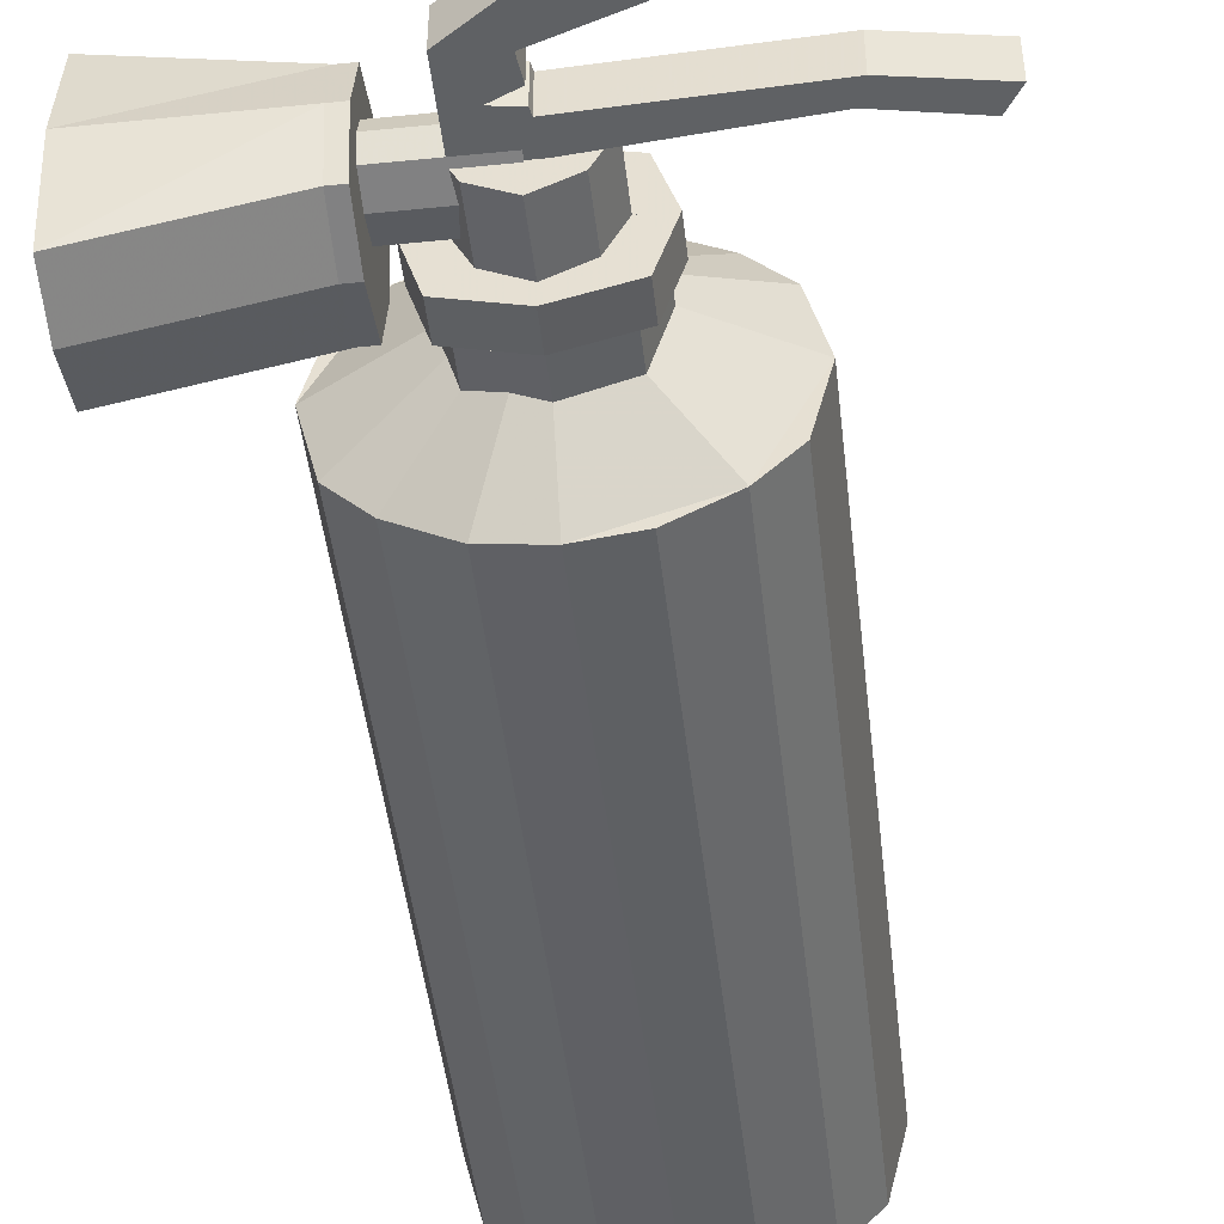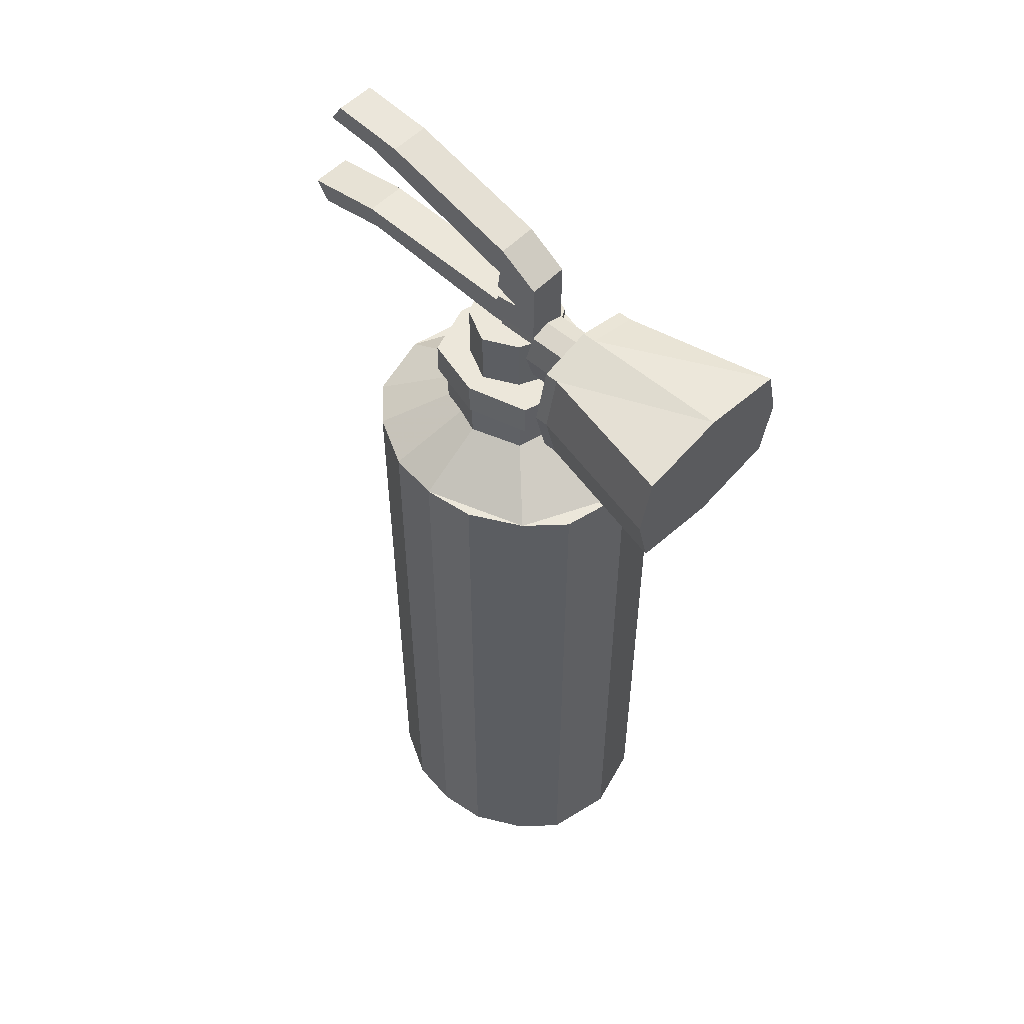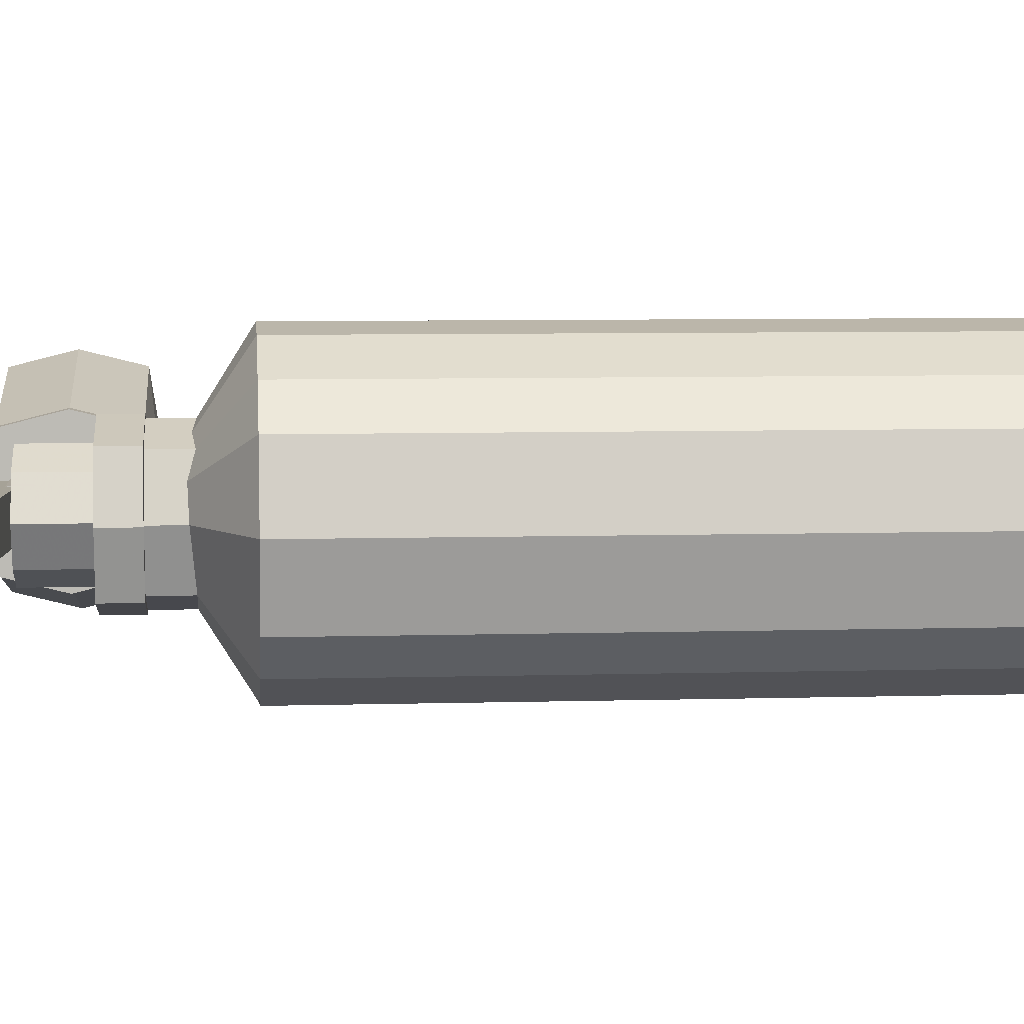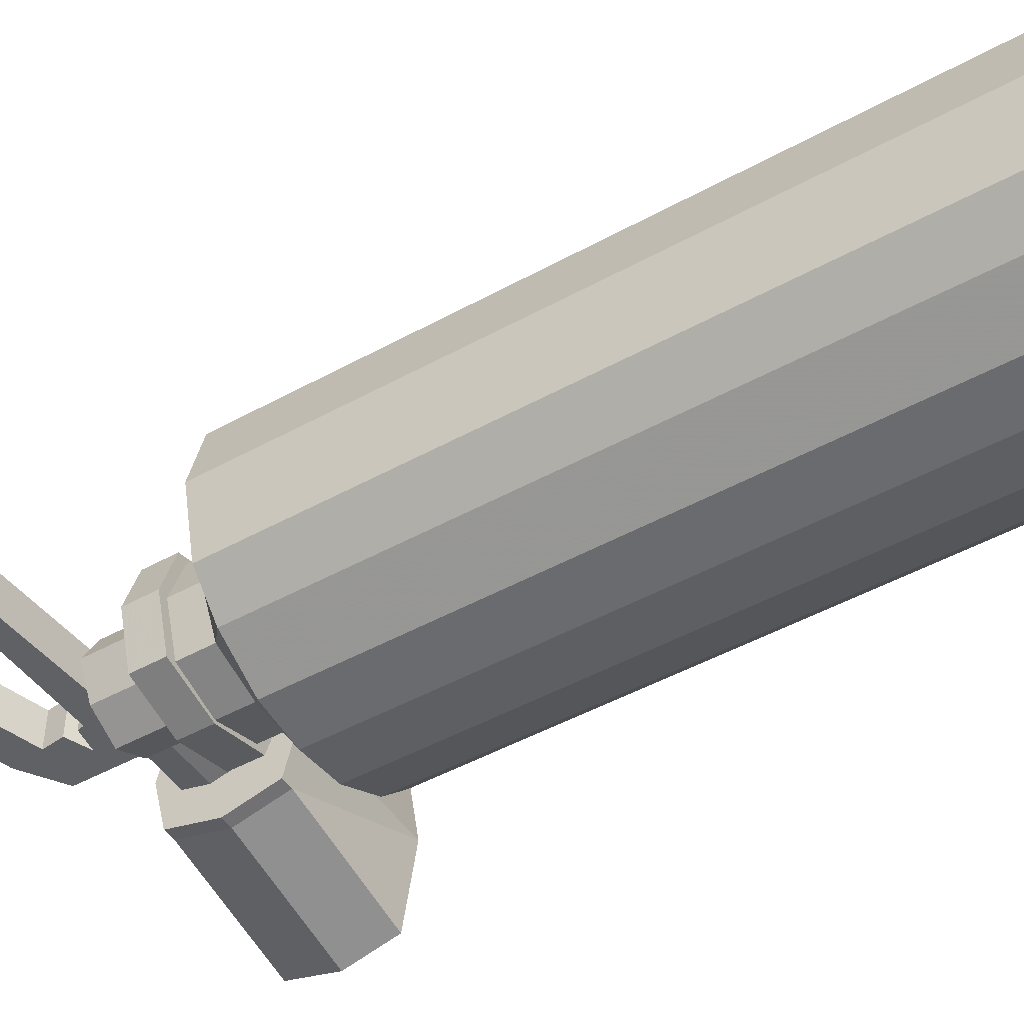
<metadata>
{"format":"obj","ext":"obj","renderer":"f3d","projection":"perspective","resolution":1024,"background":"white","views":[{"elev":-46.6,"azim":-173.5,"up":"+Z"},{"elev":54.0,"azim":42.7,"up":"+Y"},{"elev":6.4,"azim":-95.1,"up":"+Z"},{"elev":-47.4,"azim":-58.0,"up":"+Z"}]}
</metadata>
<code>
g
v 0 0.375 -0.0625
v 0.03125 0.375 -0.03125
v 0.125 0.375 -0.125
v -0.01562 0.375 -0.125
v 0 -0.1875 -0.0625
v 0.03125 -0.1875 -0.03125
v 0.125 -0.1875 -0.125
v -0.01562 -0.1875 -0.125
f 1 2 3 4
f 8 7 6 5
f 2 1 5 6
f 4 3 7 8
f 3 2 6 7
f 1 4 8 5
v 0.07812 0.375 -0.00625
v 0.125 0.375 0
v 0.125 0.375 -0.125
v 0.03125 0.375 -0.03125
v 0.07812 -0.1875 -0.00625
v 0.125 -0.1875 0
v 0.125 -0.1875 -0.125
v 0.03125 -0.1875 -0.03125
f 9 10 11 12
f 16 15 14 13
f 10 9 13 14
f 12 11 15 16
f 11 10 14 15
f 9 12 16 13
v -0.01562 0.375 -0.125
v 0.125 0.375 -0.125
v 0.03125 0.375 -0.2188
v 0 0.375 -0.1875
v -0.01562 -0.1875 -0.125
v 0.125 -0.1875 -0.125
v 0.03125 -0.1875 -0.2188
v 0 -0.1875 -0.1875
f 17 18 19 20
f 24 23 22 21
f 18 17 21 22
f 20 19 23 24
f 19 18 22 23
f 17 20 24 21
v 0.03125 0.375 -0.2188
v 0.125 0.375 -0.125
v 0.125 0.375 -0.25
v 0.07812 0.375 -0.2437
v 0.03125 -0.1875 -0.2188
v 0.125 -0.1875 -0.125
v 0.125 -0.1875 -0.25
v 0.07812 -0.1875 -0.2437
f 25 26 27 28
f 32 31 30 29
f 26 25 29 30
f 28 27 31 32
f 27 26 30 31
f 25 28 32 29
v 0.125 0.375 -0.125
v 0.2656 0.375 -0.125
v 0.25 0.375 -0.1875
v 0.2188 0.375 -0.2188
v 0.125 -0.1875 -0.125
v 0.2656 -0.1875 -0.125
v 0.25 -0.1875 -0.1875
v 0.2188 -0.1875 -0.2188
f 33 34 35 36
f 40 39 38 37
f 34 33 37 38
f 36 35 39 40
f 35 34 38 39
f 33 36 40 37
v 0.125 0.375 -0.125
v 0.2188 0.375 -0.2188
v 0.1719 0.375 -0.2437
v 0.125 0.375 -0.25
v 0.125 -0.1875 -0.125
v 0.2188 -0.1875 -0.2188
v 0.1719 -0.1875 -0.2437
v 0.125 -0.1875 -0.25
f 41 42 43 44
f 48 47 46 45
f 42 41 45 46
f 44 43 47 48
f 43 42 46 47
f 41 44 48 45
v 0.2188 0.375 -0.03125
v 0.25 0.375 -0.0625
v 0.2656 0.375 -0.125
v 0.125 0.375 -0.125
v 0.2188 -0.1875 -0.03125
v 0.25 -0.1875 -0.0625
v 0.2656 -0.1875 -0.125
v 0.125 -0.1875 -0.125
f 49 50 51 52
f 56 55 54 53
f 50 49 53 54
f 52 51 55 56
f 51 50 54 55
f 49 52 56 53
v 0.125 0.375 0
v 0.1719 0.375 -0.00625
v 0.2188 0.375 -0.03125
v 0.125 0.375 -0.125
v 0.125 -0.1875 0
v 0.1719 -0.1875 -0.00625
v 0.2188 -0.1875 -0.03125
v 0.125 -0.1875 -0.125
f 57 58 59 60
f 64 63 62 61
f 58 57 61 62
f 60 59 63 64
f 59 58 62 63
f 57 60 64 61
v 0.125 0.5156 -0.125
v 0.2656 0.4375 -0.125
v 0.25 0.4375 -0.1875
v 0.2188 0.4375 -0.2188
v 0.125 0.2969 -0.125
v 0.2656 0.375 -0.125
v 0.25 0.375 -0.1875
v 0.2188 0.375 -0.2188
f 65 66 67 68
f 72 71 70 69
f 66 65 69 70
f 68 67 71 72
f 67 66 70 71
f 65 68 72 69
v 0.125 0.5156 -0.125
v 0.2188 0.4375 -0.2188
v 0.1719 0.4375 -0.2437
v 0.125 0.4375 -0.25
v 0.125 0.2969 -0.125
v 0.2188 0.375 -0.2188
v 0.1719 0.375 -0.2437
v 0.125 0.375 -0.25
f 73 74 75 76
f 80 79 78 77
f 74 73 77 78
f 76 75 79 80
f 75 74 78 79
f 73 76 80 77
v 0.03125 0.4375 -0.2188
v 0.125 0.5156 -0.125
v 0.125 0.4375 -0.25
v 0.07812 0.4375 -0.2437
v 0.03125 0.375 -0.2188
v 0.125 0.2969 -0.125
v 0.125 0.375 -0.25
v 0.07812 0.375 -0.2437
f 81 82 83 84
f 88 87 86 85
f 82 81 85 86
f 84 83 87 88
f 83 82 86 87
f 81 84 88 85
v -0.01562 0.4375 -0.125
v 0.125 0.5156 -0.125
v 0.03125 0.4375 -0.2188
v 0 0.4375 -0.1875
v -0.01562 0.375 -0.125
v 0.125 0.2969 -0.125
v 0.03125 0.375 -0.2188
v 0 0.375 -0.1875
f 89 90 91 92
f 96 95 94 93
f 90 89 93 94
f 92 91 95 96
f 91 90 94 95
f 89 92 96 93
v 0.07812 0.4375 -0.00625
v 0.125 0.4375 0
v 0.125 0.5156 -0.125
v 0.03125 0.4375 -0.03125
v 0.07812 0.375 -0.00625
v 0.125 0.375 0
v 0.125 0.2969 -0.125
v 0.03125 0.375 -0.03125
f 97 98 99 100
f 104 103 102 101
f 98 97 101 102
f 100 99 103 104
f 99 98 102 103
f 97 100 104 101
v 0 0.4375 -0.0625
v 0.03125 0.4375 -0.03125
v 0.125 0.5156 -0.125
v -0.01562 0.4375 -0.125
v 0 0.375 -0.0625
v 0.03125 0.375 -0.03125
v 0.125 0.2969 -0.125
v -0.01562 0.375 -0.125
f 105 106 107 108
f 112 111 110 109
f 106 105 109 110
f 108 107 111 112
f 107 106 110 111
f 105 108 112 109
v 0.125 0.4375 0
v 0.1719 0.4375 -0.00625
v 0.2188 0.4375 -0.03125
v 0.125 0.5156 -0.125
v 0.125 0.375 0
v 0.1719 0.375 -0.00625
v 0.2188 0.375 -0.03125
v 0.125 0.2969 -0.125
f 113 114 115 116
f 120 119 118 117
f 114 113 117 118
f 116 115 119 120
f 115 114 118 119
f 113 116 120 117
v 0.2188 0.4375 -0.03125
v 0.25 0.4375 -0.0625
v 0.2656 0.4375 -0.125
v 0.125 0.5156 -0.125
v 0.2188 0.375 -0.03125
v 0.25 0.375 -0.0625
v 0.2656 0.375 -0.125
v 0.125 0.2969 -0.125
f 121 122 123 124
f 128 127 126 125
f 122 121 125 126
f 124 123 127 128
f 123 122 126 127
f 121 124 128 125
v 0.125 0.5312 -0.125
v 0.1875 0.5312 -0.125
v 0.1719 0.5312 -0.1719
v 0.125 0.5312 -0.1875
v 0.125 0.4688 -0.125
v 0.1875 0.4688 -0.125
v 0.1719 0.4688 -0.1719
v 0.125 0.4688 -0.1875
f 129 130 131 132
f 136 135 134 133
f 130 129 133 134
f 132 131 135 136
f 131 130 134 135
f 129 132 136 133
v 0.0625 0.5312 -0.125
v 0.125 0.5312 -0.125
v 0.125 0.5312 -0.1875
v 0.07812 0.5312 -0.1719
v 0.0625 0.4688 -0.125
v 0.125 0.4688 -0.125
v 0.125 0.4688 -0.1875
v 0.07812 0.4688 -0.1719
f 137 138 139 140
f 144 143 142 141
f 138 137 141 142
f 140 139 143 144
f 139 138 142 143
f 137 140 144 141
v 0.125 0.5406 -0.125
v 0.1969 0.5406 -0.125
v 0.1812 0.5406 -0.175
v 0.125 0.5406 -0.1906
v 0.125 0.5094 -0.125
v 0.1969 0.5094 -0.125
v 0.1812 0.5094 -0.175
v 0.125 0.5094 -0.1906
f 145 146 147 148
f 152 151 150 149
f 146 145 149 150
f 148 147 151 152
f 147 146 150 151
f 145 148 152 149
v 0.125 0.5312 -0.0625
v 0.1719 0.5312 -0.07812
v 0.1875 0.5312 -0.125
v 0.125 0.5312 -0.125
v 0.125 0.4688 -0.0625
v 0.1719 0.4688 -0.07812
v 0.1875 0.4688 -0.125
v 0.125 0.4688 -0.125
f 153 154 155 156
f 160 159 158 157
f 154 153 157 158
f 156 155 159 160
f 155 154 158 159
f 153 156 160 157
v 0.07812 0.5312 -0.07812
v 0.125 0.5312 -0.0625
v 0.125 0.5312 -0.125
v 0.0625 0.5312 -0.125
v 0.07812 0.4688 -0.07812
v 0.125 0.4688 -0.0625
v 0.125 0.4688 -0.125
v 0.0625 0.4688 -0.125
f 161 162 163 164
f 168 167 166 165
f 162 161 165 166
f 164 163 167 168
f 163 162 166 167
f 161 164 168 165
v 0.09375 0.5938 -0.09375
v 0.125 0.5938 -0.07812
v 0.125 0.5938 -0.125
v 0.07812 0.5938 -0.125
v 0.09375 0.5312 -0.09375
v 0.125 0.5312 -0.07812
v 0.125 0.5312 -0.125
v 0.07812 0.5312 -0.125
f 169 170 171 172
f 176 175 174 173
f 170 169 173 174
f 172 171 175 176
f 171 170 174 175
f 169 172 176 173
v 0.07812 0.5938 -0.125
v 0.125 0.5938 -0.125
v 0.125 0.5938 -0.1719
v 0.09375 0.5938 -0.1562
v 0.07812 0.5312 -0.125
v 0.125 0.5312 -0.125
v 0.125 0.5312 -0.1719
v 0.09375 0.5312 -0.1562
f 177 178 179 180
f 184 183 182 181
f 178 177 181 182
f 180 179 183 184
f 179 178 182 183
f 177 180 184 181
v 0.125 0.5938 -0.125
v 0.1719 0.5938 -0.125
v 0.1562 0.5938 -0.1562
v 0.125 0.5938 -0.1719
v 0.125 0.5312 -0.125
v 0.1719 0.5312 -0.125
v 0.1562 0.5312 -0.1562
v 0.125 0.5312 -0.1719
f 185 186 187 188
f 192 191 190 189
f 186 185 189 190
f 188 187 191 192
f 187 186 190 191
f 185 188 192 189
v 0.125 0.5938 -0.07812
v 0.1562 0.5938 -0.09375
v 0.1719 0.5938 -0.125
v 0.125 0.5938 -0.125
v 0.125 0.5312 -0.07812
v 0.1562 0.5312 -0.09375
v 0.1719 0.5312 -0.125
v 0.125 0.5312 -0.125
f 193 194 195 196
f 200 199 198 197
f 194 193 197 198
f 196 195 199 200
f 195 194 198 199
f 193 196 200 197
v -0.04375 0.625 -0.1062
v 0.1187 0.6188 -0.1062
v 0.1187 0.6188 -0.1437
v -0.04375 0.625 -0.1437
v -0.0375 0.6062 -0.1062
v 0.1125 0.5938 -0.1062
v 0.1125 0.5938 -0.1437
v -0.0375 0.6062 -0.1437
f 201 202 203 204
f 208 207 206 205
f 202 201 205 206
f 204 203 207 208
f 203 202 206 207
f 201 204 208 205
v -0.1187 0.6125 -0.1062
v -0.04375 0.625 -0.1062
v -0.04375 0.625 -0.1437
v -0.1187 0.6125 -0.1437
v -0.1062 0.5938 -0.1062
v -0.0375 0.6062 -0.1062
v -0.0375 0.6062 -0.1437
v -0.1062 0.5938 -0.1437
f 209 210 211 212
f 216 215 214 213
f 210 209 213 214
f 212 211 215 216
f 211 210 214 215
f 209 212 216 213
v 0.125 0.6875 -0.1062
v 0.1625 0.6625 -0.1062
v 0.1625 0.6625 -0.1437
v 0.125 0.6875 -0.1437
v 0.1187 0.6375 -0.1062
v 0.1625 0.6188 -0.1062
v 0.1625 0.6188 -0.1437
v 0.1187 0.6375 -0.1437
f 217 218 219 220
f 224 223 222 221
f 218 217 221 222
f 220 219 223 224
f 219 218 222 223
f 217 220 224 221
v -0.00625 0.725 -0.1062
v 0.125 0.6875 -0.1062
v 0.125 0.6875 -0.1437
v -0.00625 0.725 -0.1437
v -0.03125 0.7063 -0.1062
v 0.125 0.6562 -0.1062
v 0.125 0.6562 -0.1437
v -0.03125 0.7063 -0.1437
f 225 226 227 228
f 232 231 230 229
f 226 225 229 230
f 228 227 231 232
f 227 226 230 231
f 225 228 232 229
v -0.075 0.7312 -0.1062
v -0.00625 0.725 -0.1062
v -0.00625 0.725 -0.1437
v -0.075 0.7312 -0.1437
v -0.0875 0.7125 -0.1062
v -0.025 0.7063 -0.1062
v -0.025 0.7063 -0.1437
v -0.0875 0.7125 -0.1437
f 233 234 235 236
f 240 239 238 237
f 234 233 237 238
f 236 235 239 240
f 235 234 238 239
f 233 236 240 237
v 0.1187 0.625 -0.1062
v 0.1625 0.6312 -0.1062
v 0.1625 0.6312 -0.1437
v 0.1187 0.625 -0.1437
v 0.1062 0.5625 -0.1062
v 0.1625 0.5875 -0.1062
v 0.1625 0.5875 -0.1437
v 0.1062 0.5625 -0.1437
f 241 242 243 244
f 248 247 246 245
f 242 241 245 246
f 244 243 247 248
f 243 242 246 247
f 241 244 248 245
v 0.2062 0.625 -0.125
v 0.2188 0.625 -0.125
v 0.2188 0.6125 -0.175
v 0.2062 0.6125 -0.175
v 0.2062 0.5625 -0.125
v 0.2188 0.5625 -0.125
v 0.2188 0.5625 -0.1875
v 0.2062 0.5625 -0.1875
f 249 250 251 252
f 256 255 254 253
f 250 249 253 254
f 252 251 255 256
f 251 250 254 255
f 249 252 256 253
v 0.2062 0.6125 -0.075
v 0.2188 0.6125 -0.075
v 0.2188 0.625 -0.125
v 0.2062 0.625 -0.125
v 0.2062 0.5625 -0.0625
v 0.2188 0.5625 -0.0625
v 0.2188 0.5625 -0.125
v 0.2062 0.5625 -0.125
f 257 258 259 260
f 264 263 262 261
f 258 257 261 262
f 260 259 263 264
f 259 258 262 263
f 257 260 264 261
v 0.2062 0.5625 -0.0625
v 0.2188 0.5625 -0.0625
v 0.2188 0.5625 -0.125
v 0.2062 0.5625 -0.125
v 0.2062 0.5125 -0.075
v 0.2188 0.5125 -0.075
v 0.2188 0.5 -0.125
v 0.2062 0.5 -0.125
f 265 266 267 268
f 272 271 270 269
f 266 265 269 270
f 268 267 271 272
f 267 266 270 271
f 265 268 272 269
v 0.2062 0.5625 -0.125
v 0.2188 0.5625 -0.125
v 0.2188 0.5625 -0.1875
v 0.2062 0.5625 -0.1875
v 0.2062 0.5 -0.125
v 0.2188 0.5 -0.125
v 0.2188 0.5125 -0.175
v 0.2062 0.5125 -0.175
f 273 274 275 276
f 280 279 278 277
f 274 273 277 278
f 276 275 279 280
f 275 274 278 279
f 273 276 280 277
v 0.2188 0.5625 -0.125
v 0.3563 0.5625 -0.125
v 0.3563 0.5625 -0.2188
v 0.2188 0.5625 -0.1875
v 0.2188 0.5 -0.125
v 0.3563 0.5 -0.125
v 0.3563 0.5125 -0.2062
v 0.2188 0.5125 -0.175
f 281 282 283 284
f 288 287 286 285
f 282 281 285 286
f 284 283 287 288
f 283 282 286 287
f 281 284 288 285
v 0.2188 0.625 -0.125
v 0.3563 0.625 -0.125
v 0.3563 0.6125 -0.2062
v 0.2188 0.6125 -0.175
v 0.2188 0.5625 -0.125
v 0.3563 0.5625 -0.125
v 0.3563 0.5625 -0.2188
v 0.2188 0.5625 -0.1875
f 289 290 291 292
f 296 295 294 293
f 290 289 293 294
f 292 291 295 296
f 291 290 294 295
f 289 292 296 293
v 0.2188 0.6125 -0.075
v 0.3563 0.6125 -0.04375
v 0.3563 0.625 -0.125
v 0.2188 0.625 -0.125
v 0.2188 0.5625 -0.0625
v 0.3563 0.5625 -0.03125
v 0.3563 0.5625 -0.125
v 0.2188 0.5625 -0.125
f 297 298 299 300
f 304 303 302 301
f 298 297 301 302
f 300 299 303 304
f 299 298 302 303
f 297 300 304 301
v 0.2188 0.5625 -0.0625
v 0.3563 0.5625 -0.03125
v 0.3563 0.5625 -0.125
v 0.2188 0.5625 -0.125
v 0.2188 0.5125 -0.075
v 0.3563 0.5125 -0.04375
v 0.3563 0.5 -0.125
v 0.2188 0.5 -0.125
f 305 306 307 308
f 312 311 310 309
f 306 305 309 310
f 308 307 311 312
f 307 306 310 311
f 305 308 312 309
v 0.05312 0.5406 -0.125
v 0.125 0.5406 -0.125
v 0.125 0.5406 -0.1906
v 0.06875 0.5406 -0.175
v 0.05312 0.5094 -0.125
v 0.125 0.5094 -0.125
v 0.125 0.5094 -0.1906
v 0.06875 0.5094 -0.175
f 313 314 315 316
f 320 319 318 317
f 314 313 317 318
f 316 315 319 320
f 315 314 318 319
f 313 316 320 317
v 0.06875 0.5406 -0.075
v 0.125 0.5406 -0.05937
v 0.125 0.5406 -0.125
v 0.05312 0.5406 -0.125
v 0.06875 0.5094 -0.075
v 0.125 0.5094 -0.05937
v 0.125 0.5094 -0.125
v 0.05312 0.5094 -0.125
f 321 322 323 324
f 328 327 326 325
f 322 321 325 326
f 324 323 327 328
f 323 322 326 327
f 321 324 328 325
v 0.125 0.5406 -0.05937
v 0.1812 0.5406 -0.075
v 0.1969 0.5406 -0.125
v 0.125 0.5406 -0.125
v 0.125 0.5094 -0.05937
v 0.1812 0.5094 -0.075
v 0.1969 0.5094 -0.125
v 0.125 0.5094 -0.125
f 329 330 331 332
f 336 335 334 333
f 330 329 333 334
f 332 331 335 336
f 331 330 334 335
f 329 332 336 333
v 0.125 0.6062 -0.125
v 0.25 0.6062 -0.125
v 0.25 0.6 -0.1437
v 0.125 0.6 -0.1437
v 0.125 0.575 -0.125
v 0.25 0.575 -0.125
v 0.25 0.575 -0.15
v 0.125 0.575 -0.15
f 337 338 339 340
f 344 343 342 341
f 338 337 341 342
f 340 339 343 344
f 339 338 342 343
f 337 340 344 341
v 0.125 0.6 -0.1062
v 0.25 0.6 -0.1062
v 0.25 0.6062 -0.125
v 0.125 0.6062 -0.125
v 0.125 0.575 -0.1
v 0.25 0.575 -0.1
v 0.25 0.575 -0.125
v 0.125 0.575 -0.125
f 345 346 347 348
f 352 351 350 349
f 346 345 349 350
f 348 347 351 352
f 347 346 350 351
f 345 348 352 349
v 0.125 0.575 -0.1
v 0.25 0.575 -0.1
v 0.25 0.575 -0.125
v 0.125 0.575 -0.125
v 0.125 0.55 -0.1062
v 0.25 0.55 -0.1062
v 0.25 0.5437 -0.125
v 0.125 0.5437 -0.125
f 353 354 355 356
f 360 359 358 357
f 354 353 357 358
f 356 355 359 360
f 355 354 358 359
f 353 356 360 357
v 0.125 0.575 -0.125
v 0.25 0.575 -0.125
v 0.25 0.575 -0.15
v 0.125 0.575 -0.15
v 0.125 0.5437 -0.125
v 0.25 0.5437 -0.125
v 0.25 0.55 -0.1437
v 0.125 0.55 -0.1437
f 361 362 363 364
f 368 367 366 365
f 362 361 365 366
f 364 363 367 368
f 363 362 366 367
f 361 364 368 365

</code>
